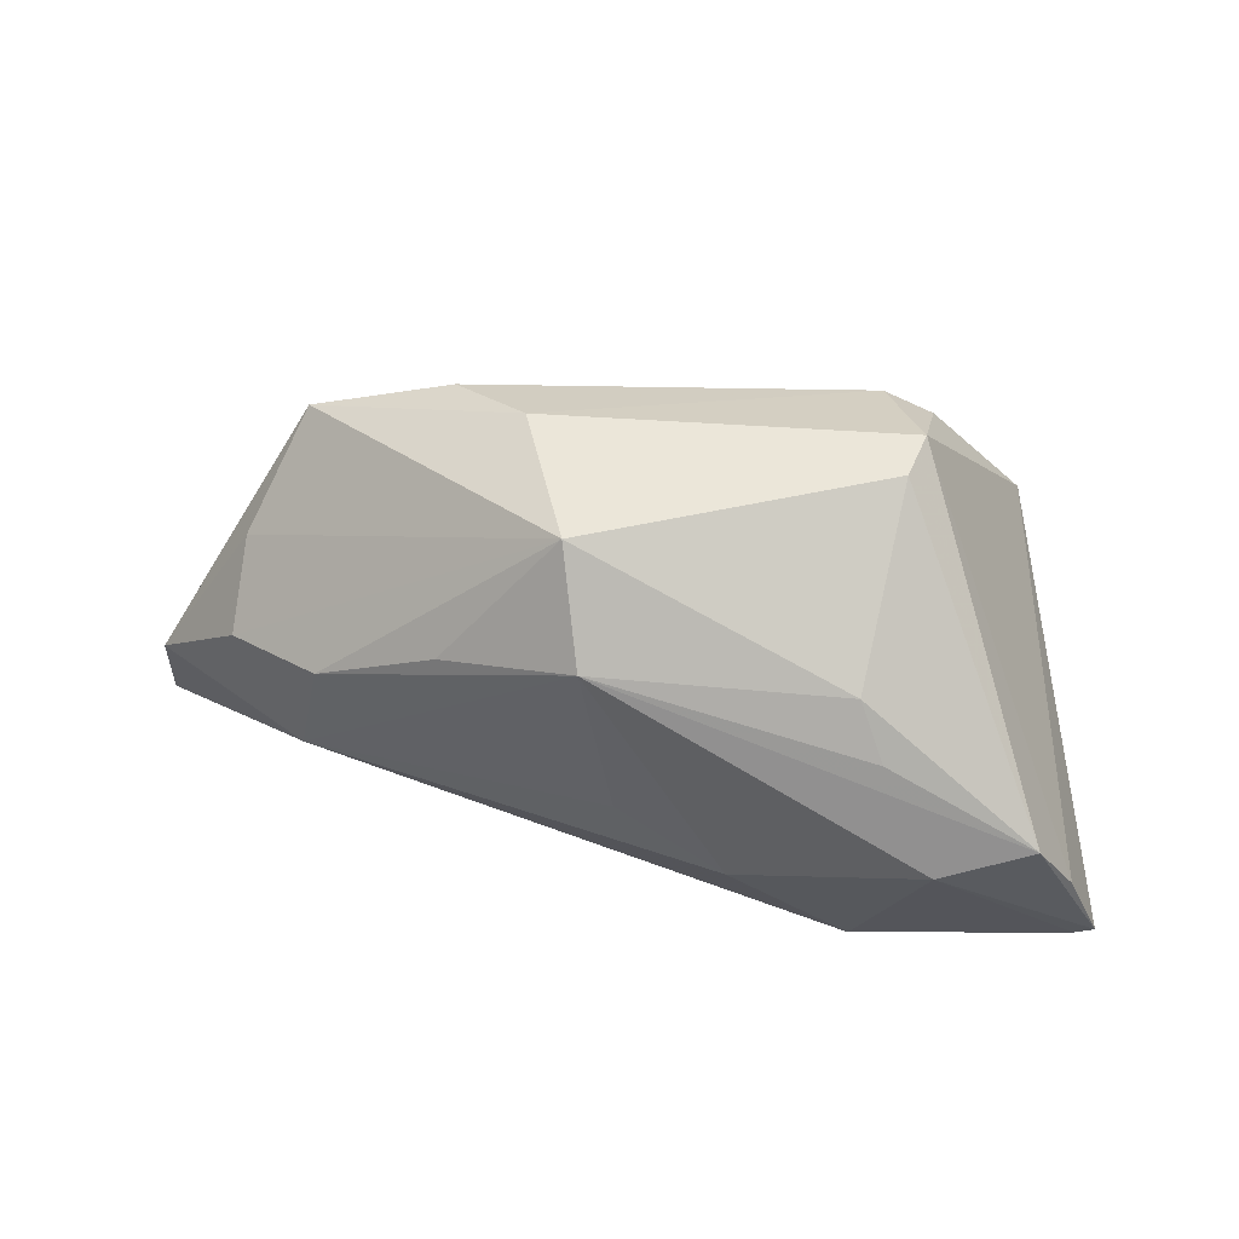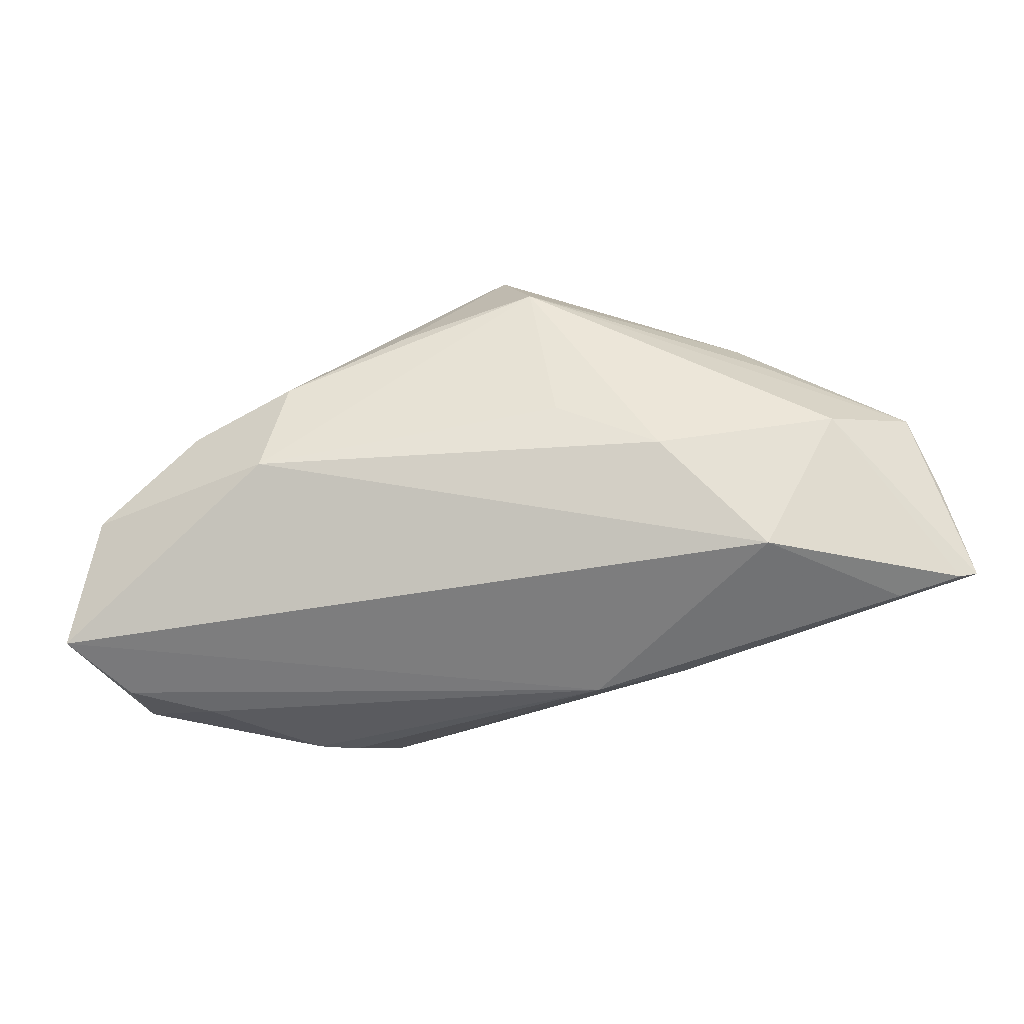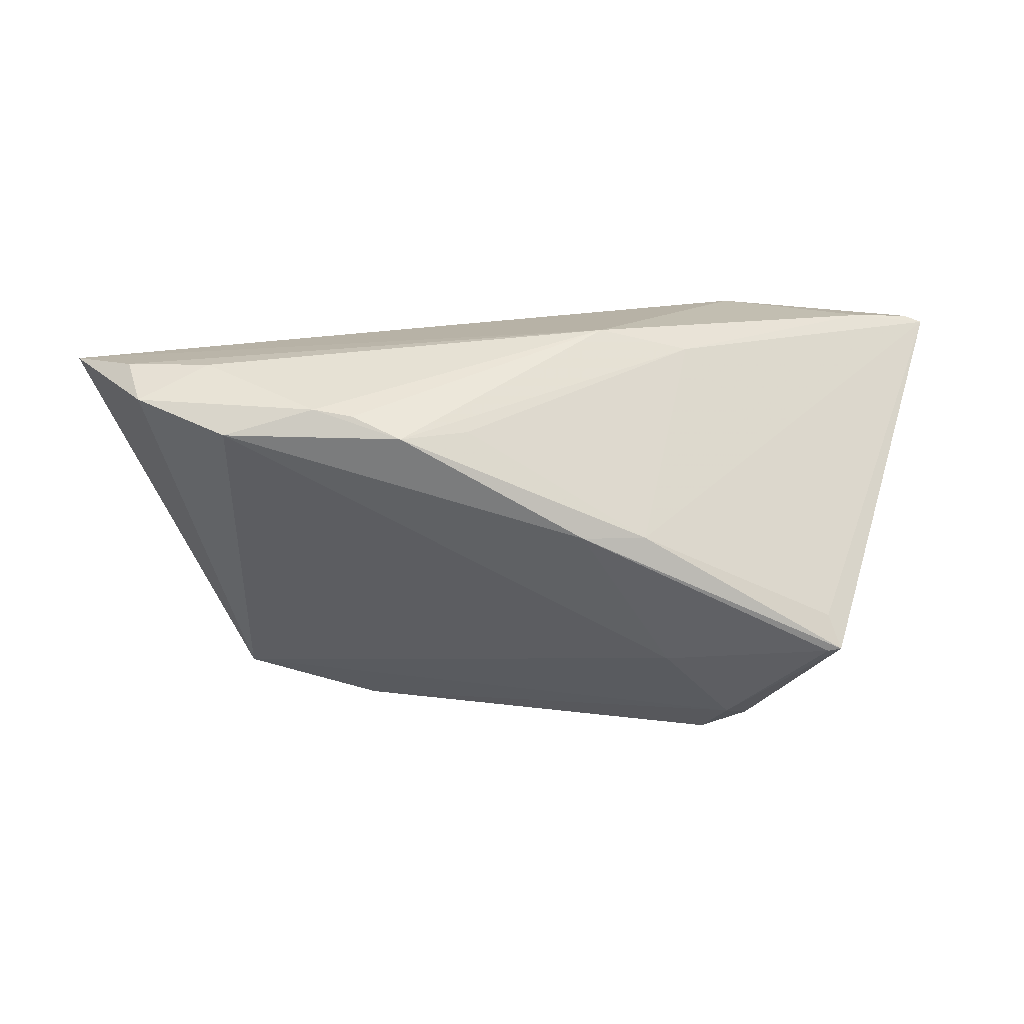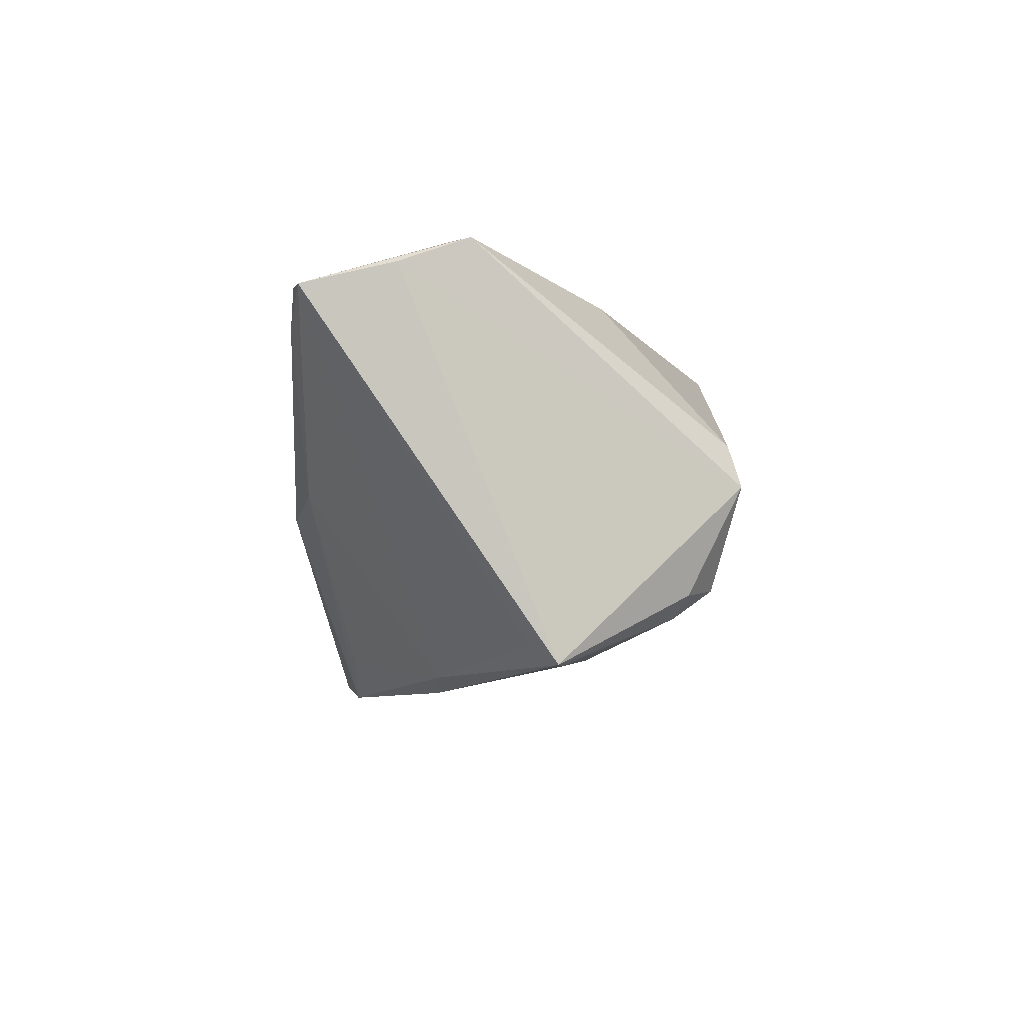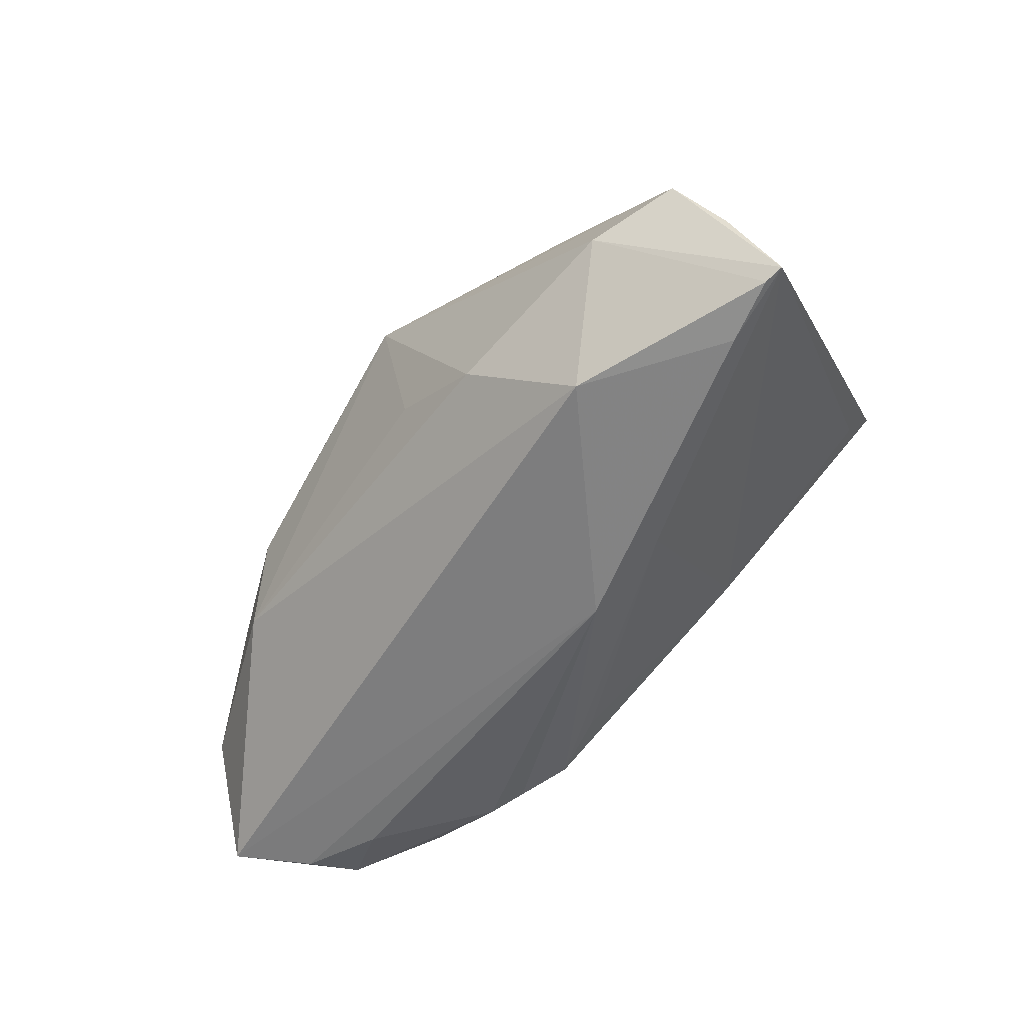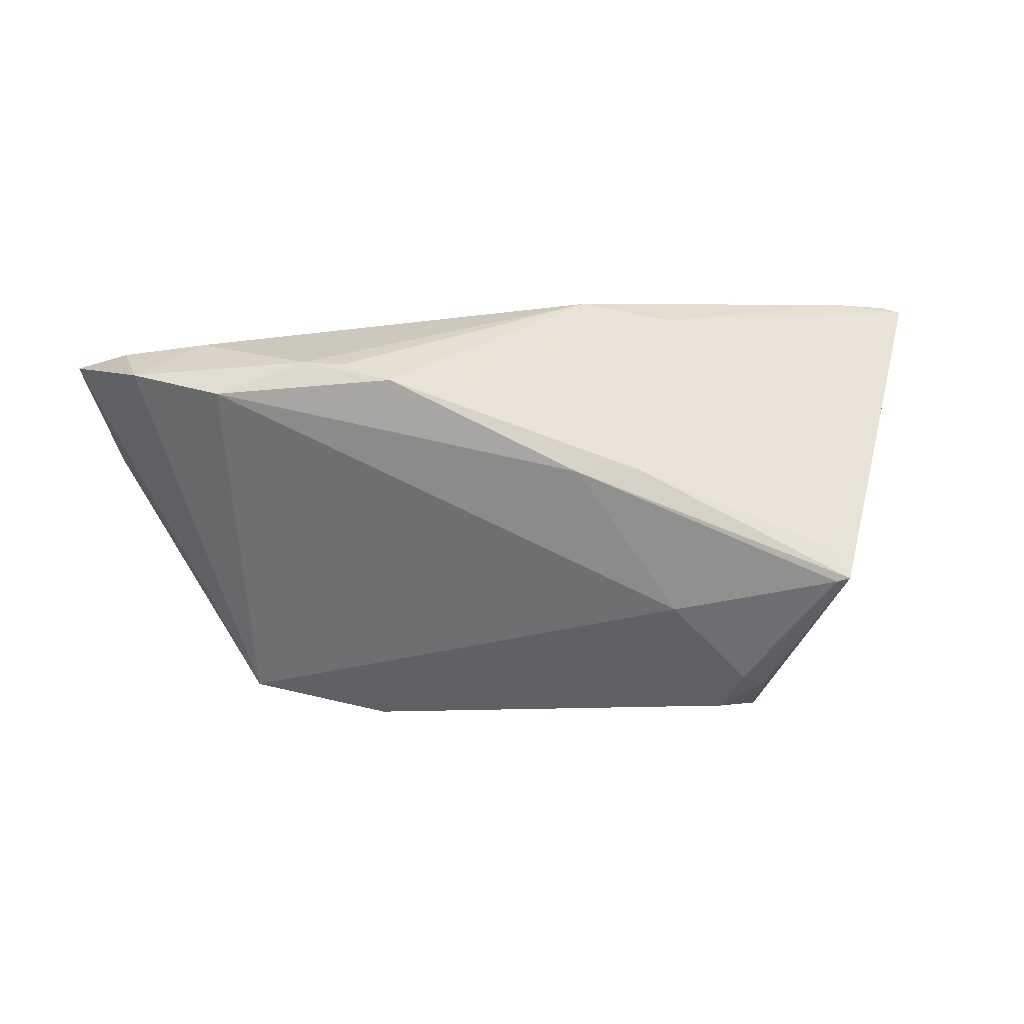
<metadata>
{"format":"obj","ext":"obj","renderer":"f3d","projection":"perspective","resolution":1024,"background":"white","views":[{"elev":41.1,"azim":11.6,"up":"+Y"},{"elev":-45.2,"azim":-3.1,"up":"+Y"},{"elev":-63.0,"azim":-0.6,"up":"+Z"},{"elev":-10.8,"azim":90.9,"up":"+Z"},{"elev":-53.9,"azim":44.4,"up":"+Y"},{"elev":-79.1,"azim":3.4,"up":"+Z"}]}
</metadata>
<code>
v 0.0289 0.01993 -0.0187
v 0.01667 -0.01188 0.02495
v 0.03059 0.0268 0.002169
v 0.01124 -0.02821 -0.003246
v 0.0009782 0.01463 0.02569
v -0.0245 -0.02457 -0.02127
v -0.04181 -0.0001197 0.01116
v -0.05664 -0.02358 -0.003291
v 0.02242 -0.02526 -0.002239
v 0.02898 0.01161 0.02012
v 0.02013 0.009384 -0.02281
v -0.009692 0.02821 0.001495
v -0.05348 -0.009663 0.004395
v 0.01645 -0.009059 -0.0245
v -0.04662 -0.02369 -0.01675
v -0.04176 0.008283 0.003486
v -0.03837 -0.02657 -0.01225
v 0.03207 0.005291 0.02281
v -0.01518 0.01009 0.02135
v -0.03551 -0.02134 -0.02199
v -0.03595 0.02101 -0.004846
v 0.03857 -0.007146 0.02567
v -0.01376 -0.02206 -0.02423
v 0.03181 0.02821 -0.003113
v -0.01968 -0.02407 -0.02212
v -0.03278 -0.009774 0.01647
v 0.04191 0.005945 -0.02569
v -0.01921 0.02582 -0.005348
v 0.04899 -0.003948 0.02278
v 0.05301 -0.01204 0.01862
v -0.005658 -0.02159 -0.02088
v 0.04028 0.006302 -0.02569
v -0.002051 0.02607 0.0185
v 0.008686 -0.009469 -0.02569
v -0.02989 0.002455 0.01812
v 0.05664 -0.02271 0.01491
v 0.02991 -0.02365 0.01997
v 0.0544 -0.02349 0.01513
v 0.03172 0.02162 -0.01628
v 0.004221 -0.005175 0.02386
v 0.04729 -0.02461 0.0124
v 0.02613 0.02475 -0.01497
v -0.04875 -0.02567 -0.01007
v -0.04788 -0.001016 9.395e-05
v 0.04036 0.002506 -0.02315
f 39 24 27
f 33 24 12
f 5 10 33
f 12 21 33
f 11 20 21
f 29 5 22
f 38 22 37
f 12 24 42
f 24 39 42
f 18 5 29
f 29 10 18
f 18 10 5
f 24 33 3
f 3 33 10
f 29 24 3
f 3 10 29
f 16 33 21
f 7 33 16
f 16 21 13
f 13 7 16
f 4 37 8
f 8 43 4
f 37 26 8
f 8 26 13
f 4 43 17
f 20 11 34
f 34 23 20
f 29 22 36
f 22 38 36
f 41 37 4
f 41 38 37
f 41 36 38
f 28 21 12
f 12 42 28
f 27 34 32
f 32 34 11
f 35 26 5
f 35 33 7
f 35 7 13
f 13 26 35
f 2 22 5
f 37 22 2
f 2 26 37
f 27 36 45
f 4 23 9
f 23 31 9
f 9 41 4
f 36 41 9
f 13 21 44
f 44 8 13
f 21 8 44
f 21 20 15
f 15 8 21
f 43 8 15
f 15 17 43
f 30 36 27
f 29 36 30
f 27 24 30
f 30 24 29
f 1 28 42
f 1 32 11
f 1 11 21
f 21 28 1
f 27 32 1
f 1 39 27
f 1 42 39
f 5 33 19
f 19 35 5
f 33 35 19
f 5 26 40
f 40 2 5
f 26 2 40
f 36 9 14
f 14 45 36
f 14 9 31
f 14 31 23
f 27 45 14
f 14 34 27
f 23 34 14
f 17 15 6
f 4 17 6
f 20 23 6
f 6 15 20
f 25 23 4
f 4 6 25
f 25 6 23

</code>
